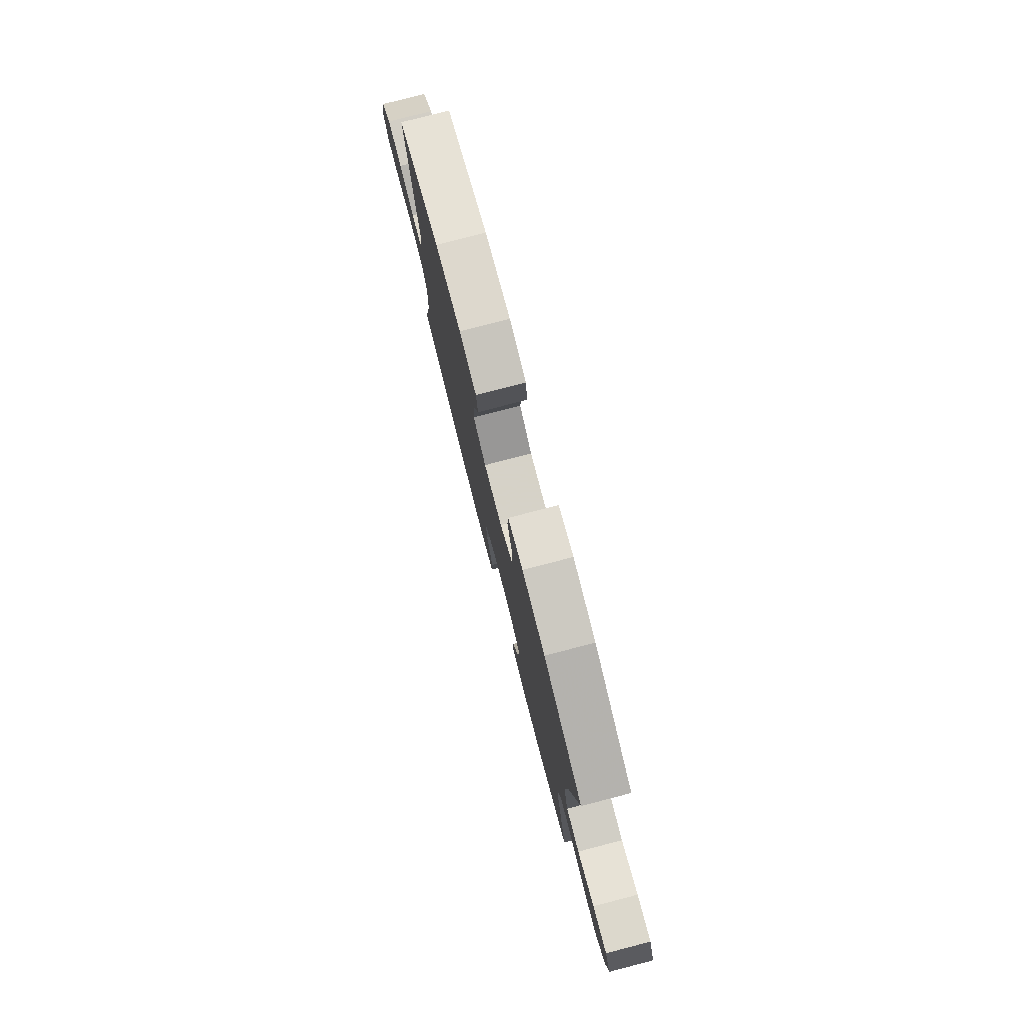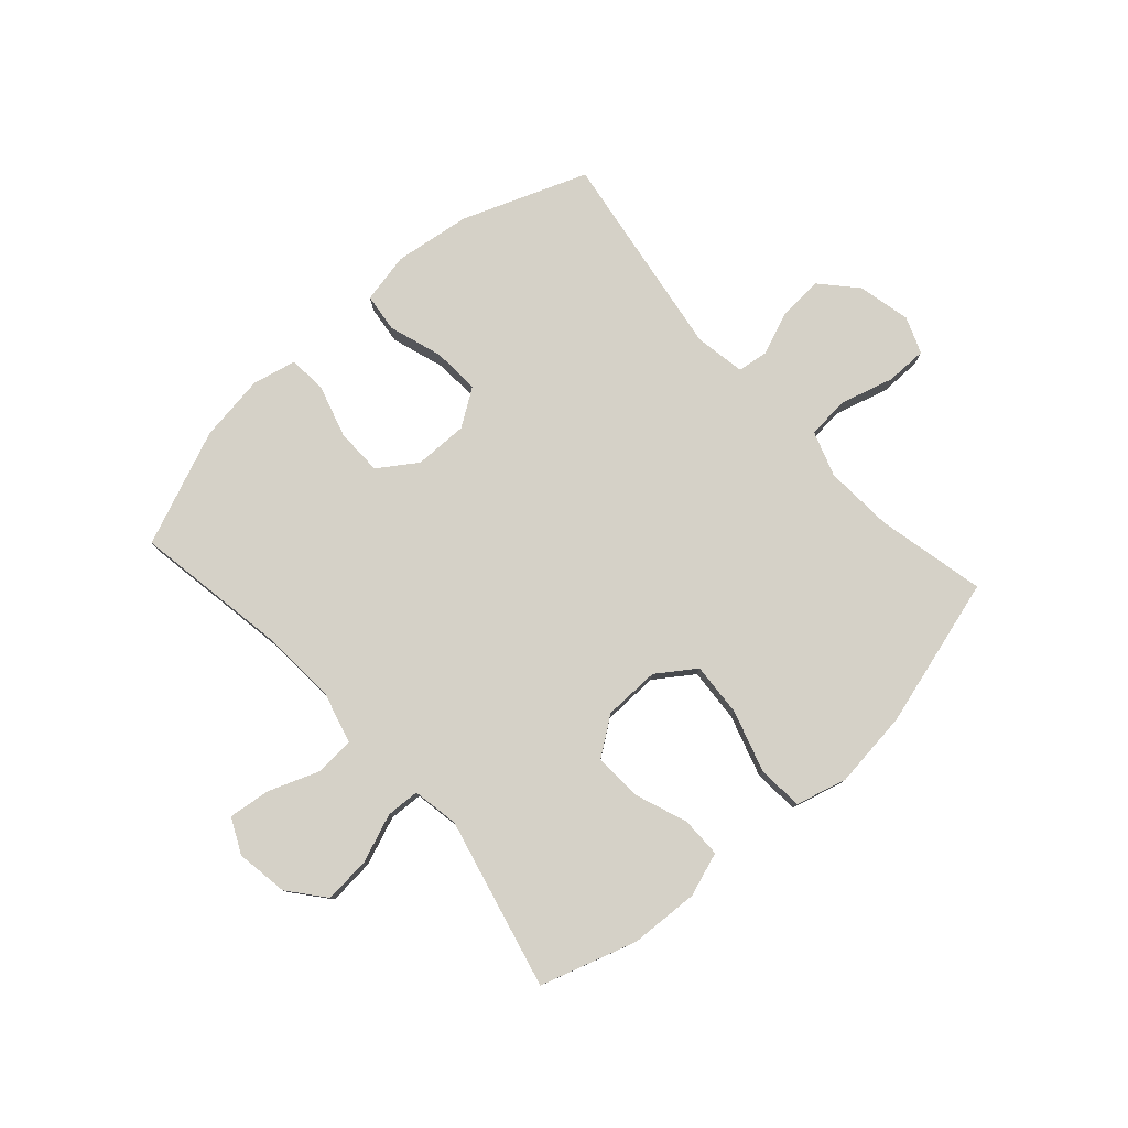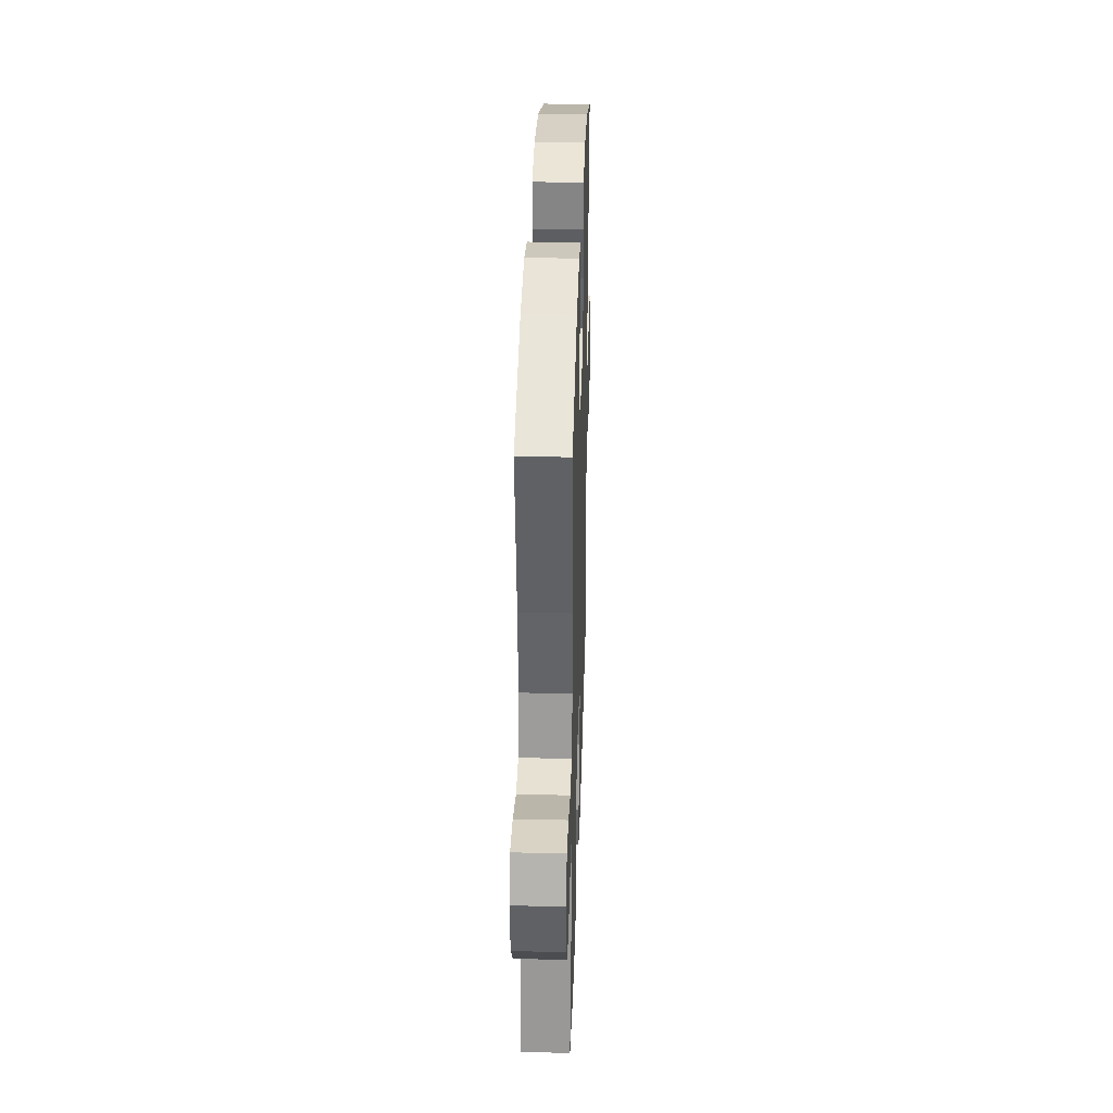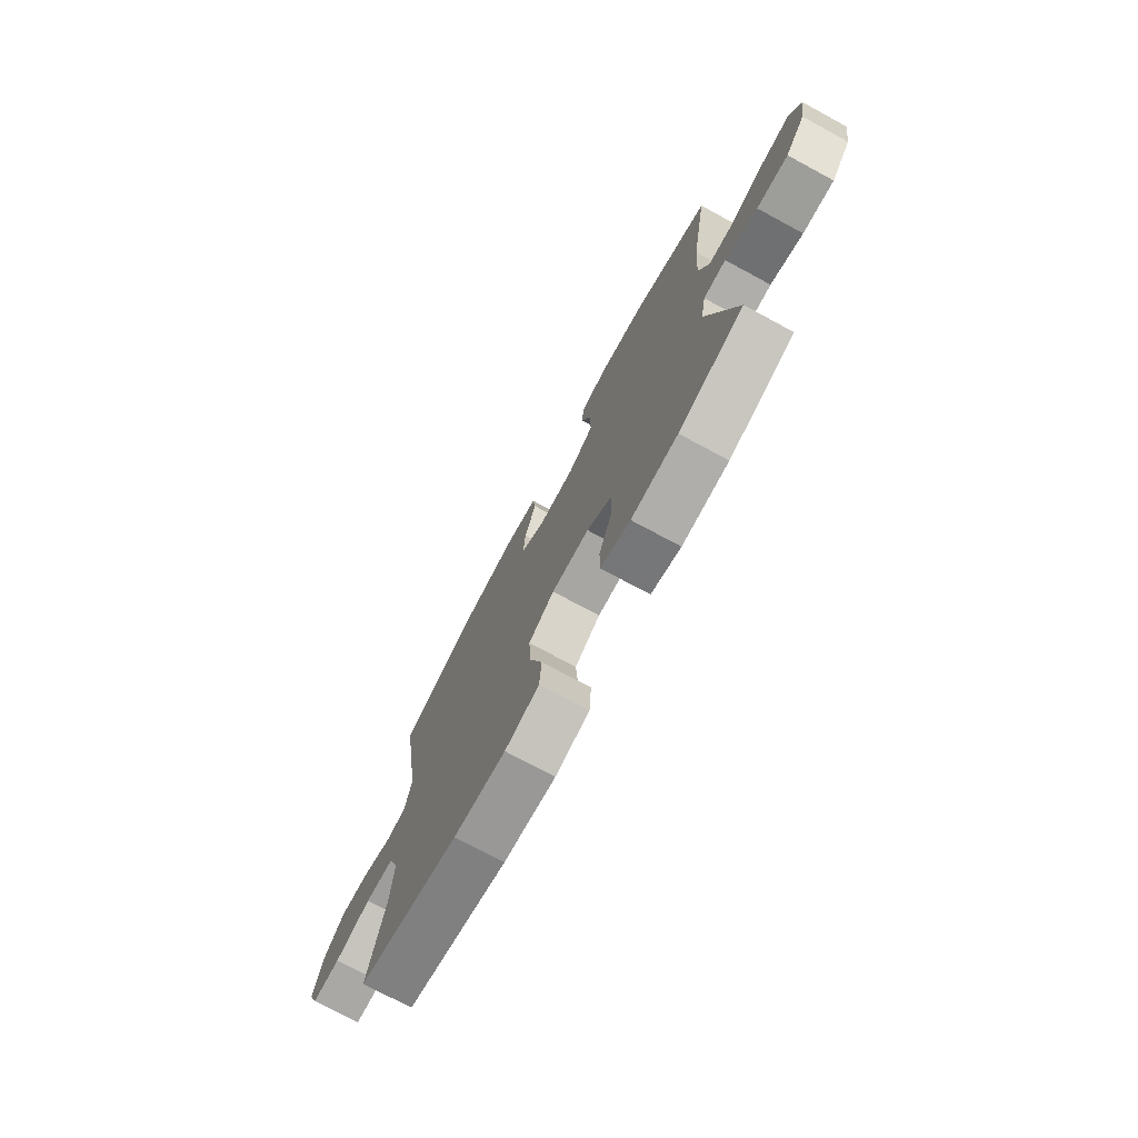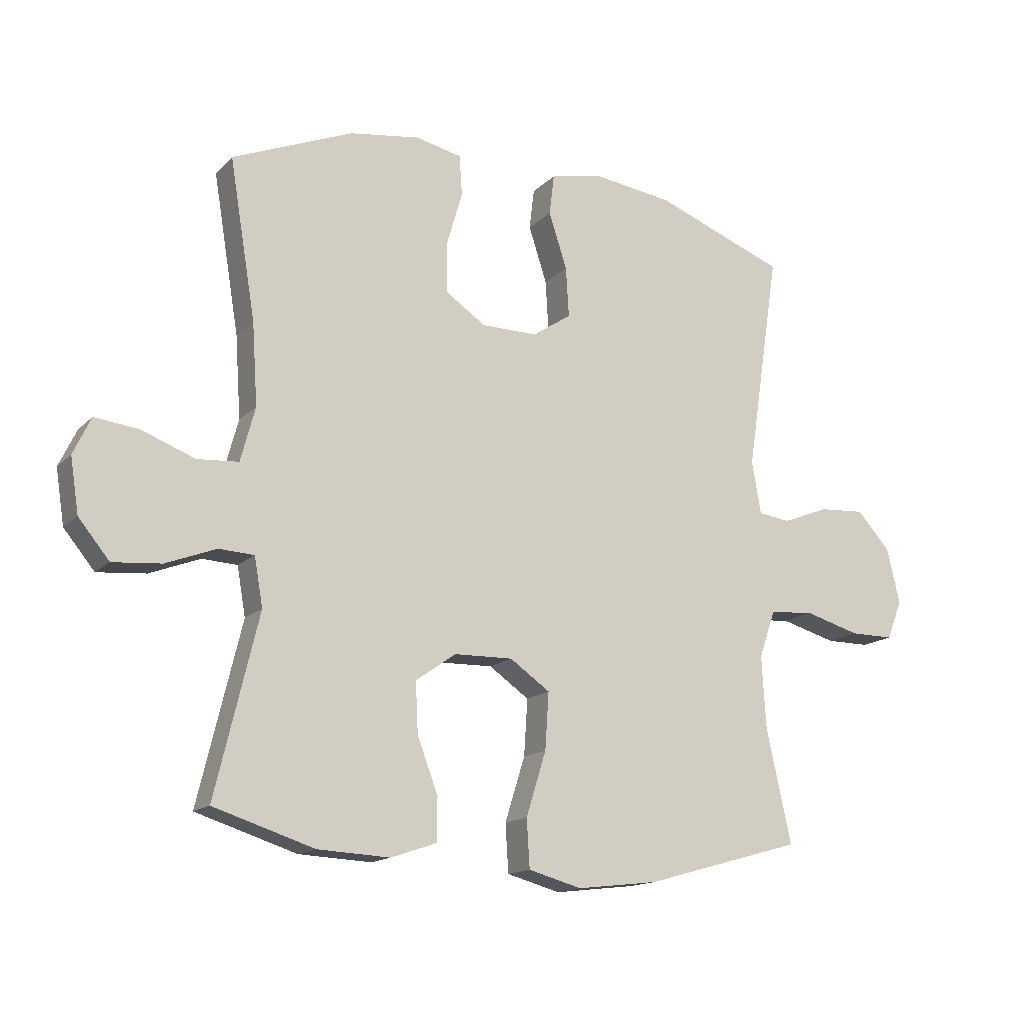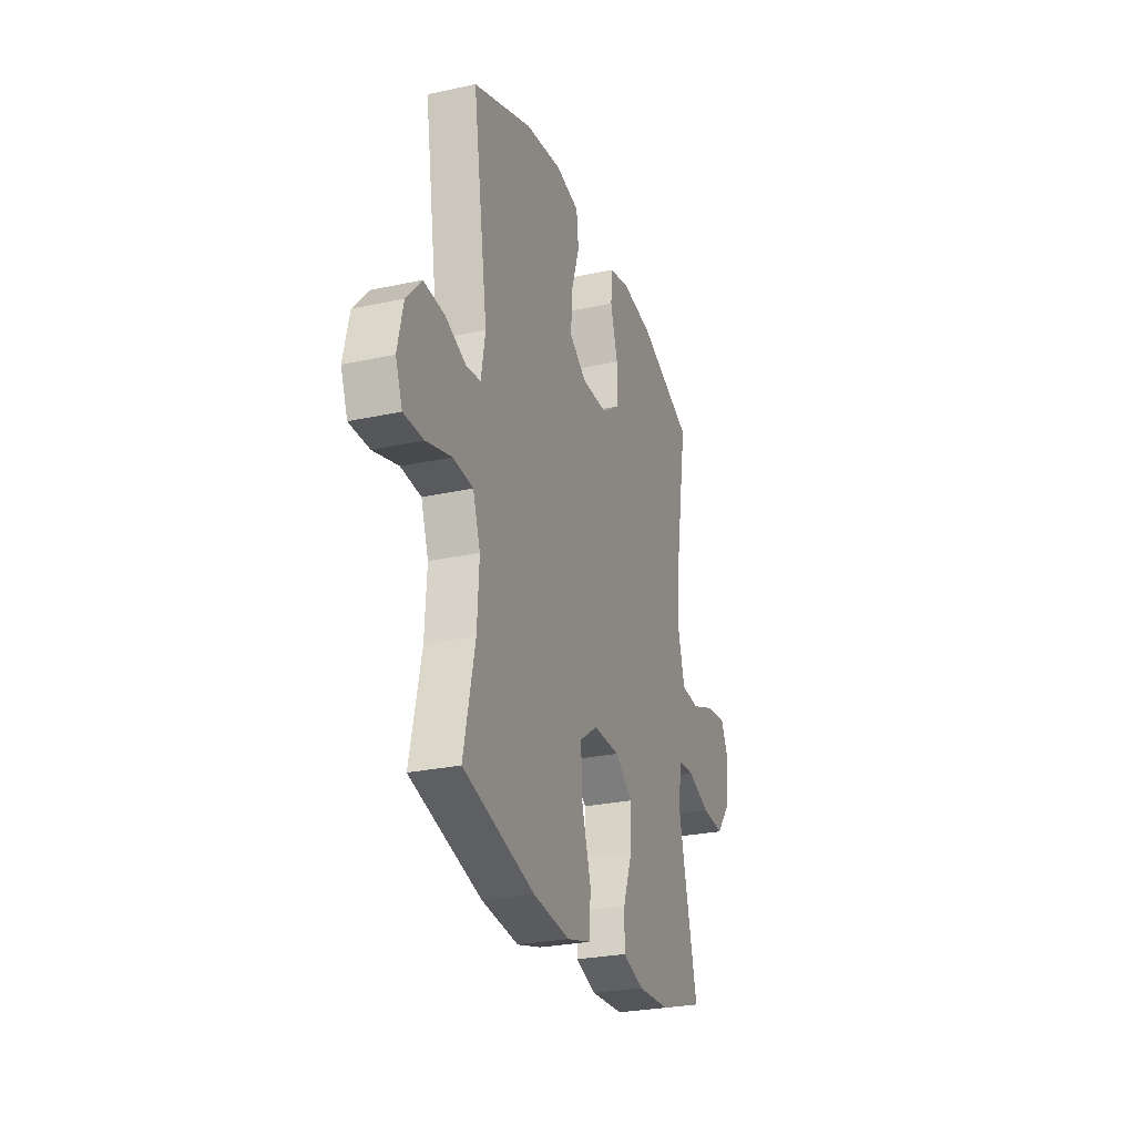
<metadata>
{"format":"obj","ext":"obj","renderer":"f3d","projection":"perspective","resolution":1024,"background":"white","views":[{"elev":79.0,"azim":75.5,"up":"+Z"},{"elev":78.8,"azim":138.1,"up":"+Y"},{"elev":34.7,"azim":91.8,"up":"+Z"},{"elev":-75.1,"azim":61.7,"up":"+Z"},{"elev":-15.0,"azim":152.2,"up":"+Z"},{"elev":-26.9,"azim":-71.3,"up":"+Z"}]}
</metadata>
<code>
v -0.5 0.07 0.5
v -0.285 0.07 0.582
v -0.153 0.07 0.6
v -0.066 0.07 0.582
v -0.058 0.07 0.515
v -0.088 0.07 0.423
v -0.093 0.07 0.341
v -0.029 0.07 0.298
v 0.064 0.07 0.299
v 0.13 0.07 0.344
v 0.131 0.07 0.425
v 0.104 0.07 0.516
v 0.109 0.07 0.582
v 0.185 0.07 0.599
v 0.301 0.07 0.582
v 0.5 0.07 0.5
v 0.457 0.07 0.239
v 0.448 0.07 0.104
v 0.472 0.07 0.015
v 0.54 0.07 0.01
v 0.627 0.07 0.043
v 0.7 0.07 0.052
v 0.729 0.07 -0.009
v 0.715 0.07 -0.099
v 0.664 0.07 -0.161
v 0.584 0.07 -0.154
v 0.501 0.07 -0.122
v 0.443 0.07 -0.125
v 0.429 0.07 -0.205
v 0.5 0.07 -0.5
v 0.334 0.07 -0.553
v 0.215 0.07 -0.559
v 0.139 0.07 -0.533
v 0.139 0.07 -0.463
v 0.173 0.07 -0.372
v 0.177 0.07 -0.29
v 0.111 0.07 -0.243
v 0.014 0.07 -0.241
v -0.052 0.07 -0.287
v -0.046 0.07 -0.38
v -0.013 0.07 -0.486
v -0.018 0.07 -0.565
v -0.106 0.07 -0.589
v -0.24 0.07 -0.573
v -0.5 0.07 -0.5
v -0.459 0.07 -0.313
v -0.452 0.07 -0.194
v -0.479 0.07 -0.116
v -0.552 0.07 -0.11
v -0.644 0.07 -0.136
v -0.716 0.07 -0.136
v -0.741 0.07 -0.072
v -0.72 0.07 0.019
v -0.665 0.07 0.08
v -0.589 0.07 0.075
v -0.513 0.07 0.045
v -0.46 0.07 0.052
v -0.445 0.07 0.139
v -0.5 0 0.5
v -0.285 0 0.582
v -0.153 0 0.6
v -0.066 0 0.582
v -0.058 0 0.515
v -0.088 0 0.423
v -0.093 0 0.341
v -0.029 0 0.298
v 0.064 0 0.299
v 0.13 0 0.344
v 0.131 0 0.425
v 0.104 0 0.516
v 0.109 0 0.582
v 0.185 0 0.599
v 0.301 0 0.582
v 0.5 0 0.5
v 0.457 0 0.239
v 0.448 0 0.104
v 0.472 0 0.015
v 0.54 0 0.01
v 0.627 0 0.043
v 0.7 0 0.052
v 0.729 0 -0.009
v 0.715 0 -0.099
v 0.664 0 -0.161
v 0.584 0 -0.154
v 0.501 0 -0.122
v 0.443 0 -0.125
v 0.429 0 -0.205
v 0.5 0 -0.5
v 0.334 0 -0.553
v 0.215 0 -0.559
v 0.139 0 -0.533
v 0.139 0 -0.463
v 0.173 0 -0.372
v 0.177 0 -0.29
v 0.111 0 -0.243
v 0.014 0 -0.241
v -0.052 0 -0.287
v -0.046 0 -0.38
v -0.013 0 -0.486
v -0.018 0 -0.565
v -0.106 0 -0.589
v -0.24 0 -0.573
v -0.5 0 -0.5
v -0.459 0 -0.313
v -0.452 0 -0.194
v -0.479 0 -0.116
v -0.552 0 -0.11
v -0.644 0 -0.136
v -0.716 0 -0.136
v -0.741 0 -0.072
v -0.72 0 0.019
v -0.665 0 0.08
v -0.589 0 0.075
v -0.513 0 0.045
v -0.46 0 0.052
v -0.445 0 0.139
f 54 55 56
f 53 54 56
f 52 53 56
f 51 52 56
f 50 51 56
f 49 50 56
f 48 49 56 57
f 47 48 57 58
f 44 45 46
f 43 44 46
f 42 43 46
f 41 42 46
f 40 41 46
f 39 40 46 47
f 38 39 47 58
f 33 34 35
f 32 33 35
f 31 32 35
f 30 31 35
f 29 30 35
f 28 29 35 36
f 25 26 27
f 24 25 27
f 23 24 27
f 22 23 27
f 21 22 27
f 20 21 27
f 19 20 27 28
f 28 36 37
f 19 28 37
f 18 19 37
f 15 16 17
f 14 15 17
f 13 14 17
f 12 13 17
f 11 12 17
f 10 11 17 18
f 4 5 6
f 3 4 6
f 2 3 6
f 1 2 6
f 58 1 6
f 58 6 7
f 38 58 7 8
f 18 37 38
f 10 18 38
f 9 10 38
f 8 9 38
f 114 113 112
f 114 112 111
f 114 111 110
f 114 110 109
f 114 109 108
f 114 108 107
f 115 114 107 106
f 116 115 106 105
f 104 103 102
f 104 102 101
f 104 101 100
f 104 100 99
f 104 99 98
f 105 104 98 97
f 116 105 97 96
f 93 92 91
f 93 91 90
f 93 90 89
f 93 89 88
f 93 88 87
f 94 93 87 86
f 85 84 83
f 85 83 82
f 85 82 81
f 85 81 80
f 85 80 79
f 85 79 78
f 86 85 78 77
f 95 94 86
f 95 86 77
f 95 77 76
f 75 74 73
f 75 73 72
f 75 72 71
f 75 71 70
f 75 70 69
f 76 75 69 68
f 64 63 62
f 64 62 61
f 64 61 60
f 64 60 59
f 64 59 116
f 65 64 116
f 66 65 116 96
f 96 95 76
f 96 76 68
f 96 68 67
f 96 67 66
f 1 59 60 2
f 2 60 61 3
f 3 61 62 4
f 4 62 63 5
f 5 63 64 6
f 6 64 65 7
f 7 65 66 8
f 8 66 67 9
f 9 67 68 10
f 10 68 69 11
f 11 69 70 12
f 12 70 71 13
f 13 71 72 14
f 14 72 73 15
f 15 73 74 16
f 16 74 75 17
f 17 75 76 18
f 18 76 77 19
f 19 77 78 20
f 20 78 79 21
f 21 79 80 22
f 22 80 81 23
f 23 81 82 24
f 24 82 83 25
f 25 83 84 26
f 26 84 85 27
f 27 85 86 28
f 28 86 87 29
f 29 87 88 30
f 30 88 89 31
f 31 89 90 32
f 32 90 91 33
f 33 91 92 34
f 34 92 93 35
f 35 93 94 36
f 36 94 95 37
f 37 95 96 38
f 38 96 97 39
f 39 97 98 40
f 40 98 99 41
f 41 99 100 42
f 42 100 101 43
f 43 101 102 44
f 44 102 103 45
f 45 103 104 46
f 46 104 105 47
f 47 105 106 48
f 48 106 107 49
f 49 107 108 50
f 50 108 109 51
f 51 109 110 52
f 52 110 111 53
f 53 111 112 54
f 54 112 113 55
f 55 113 114 56
f 56 114 115 57
f 57 115 116 58
f 58 116 59 1

</code>
